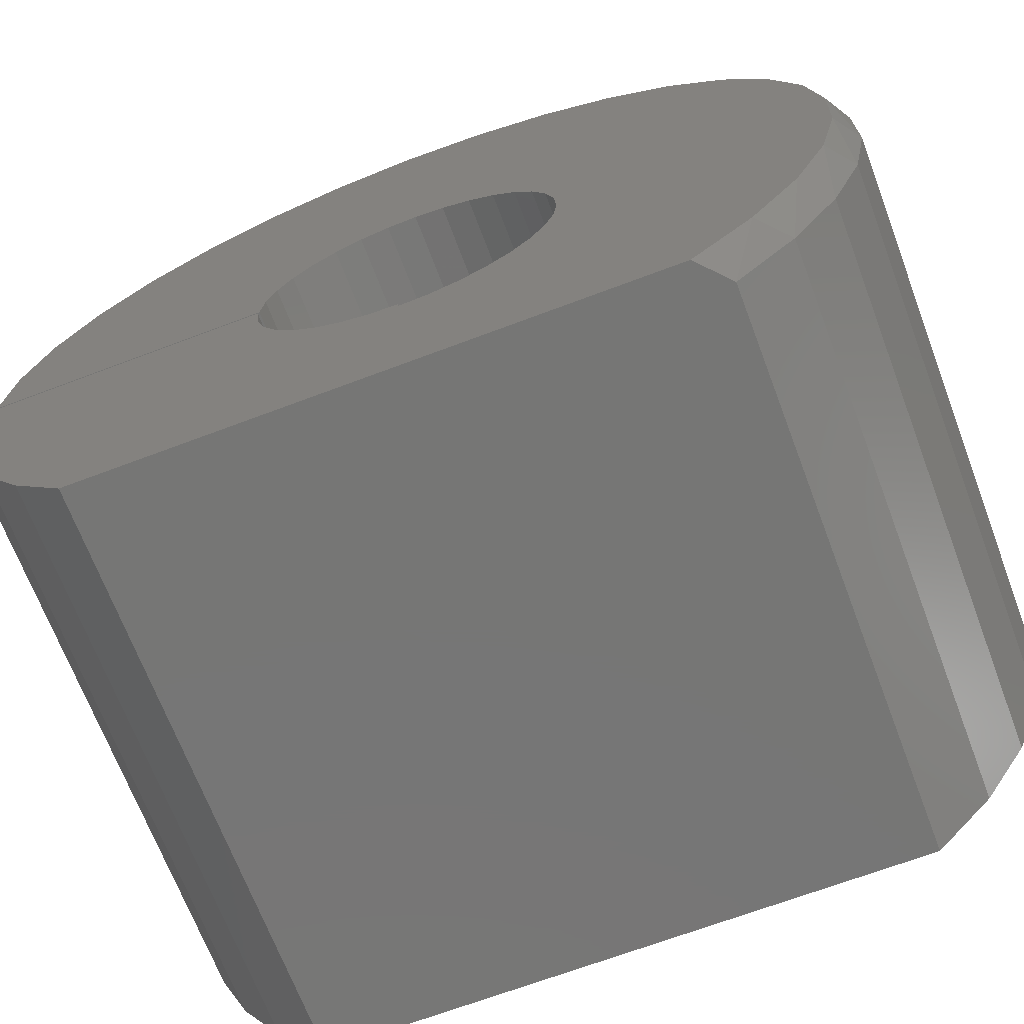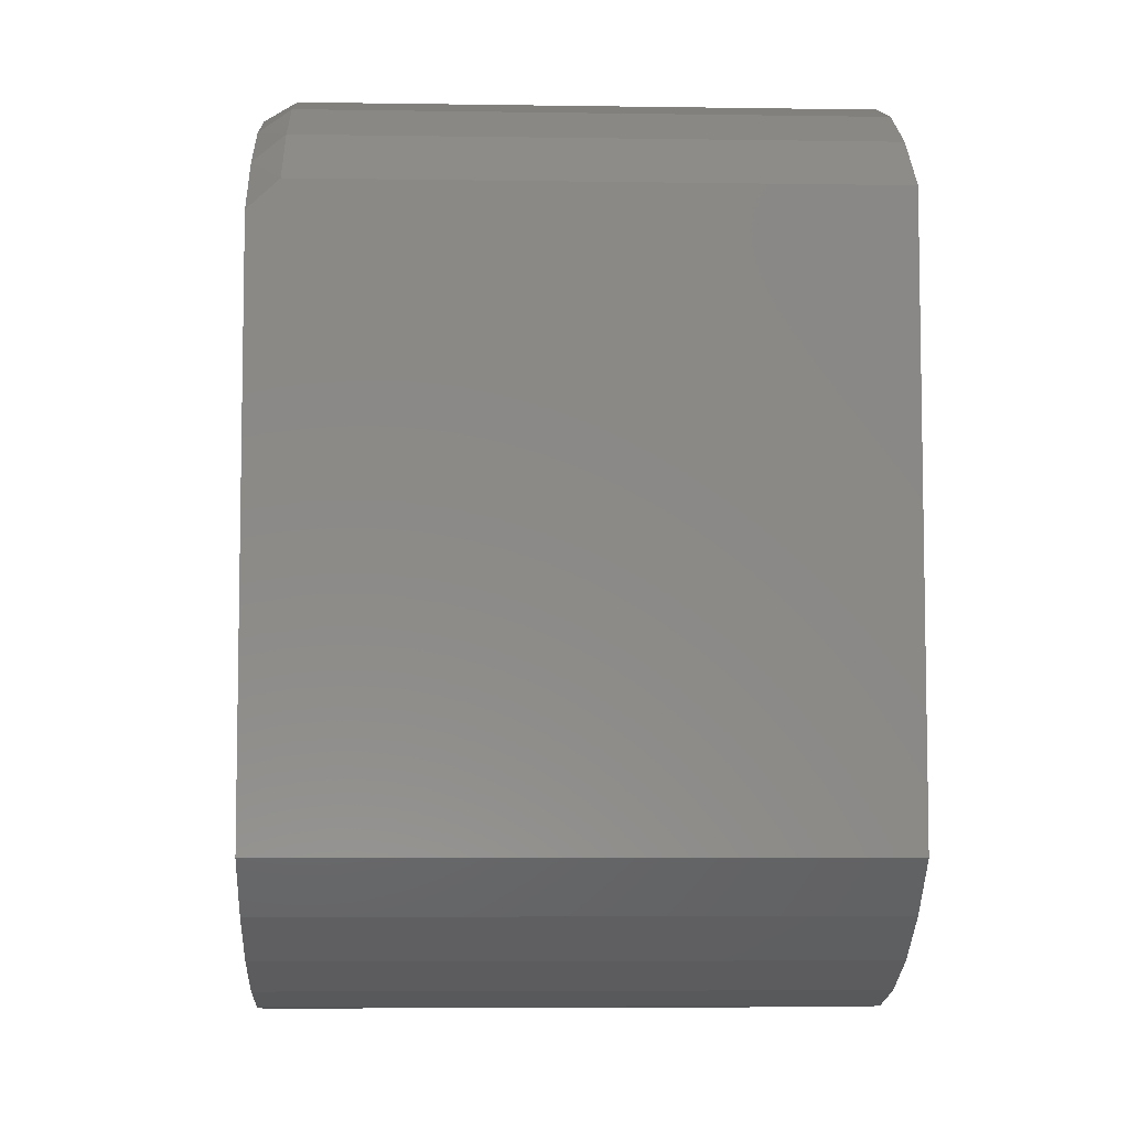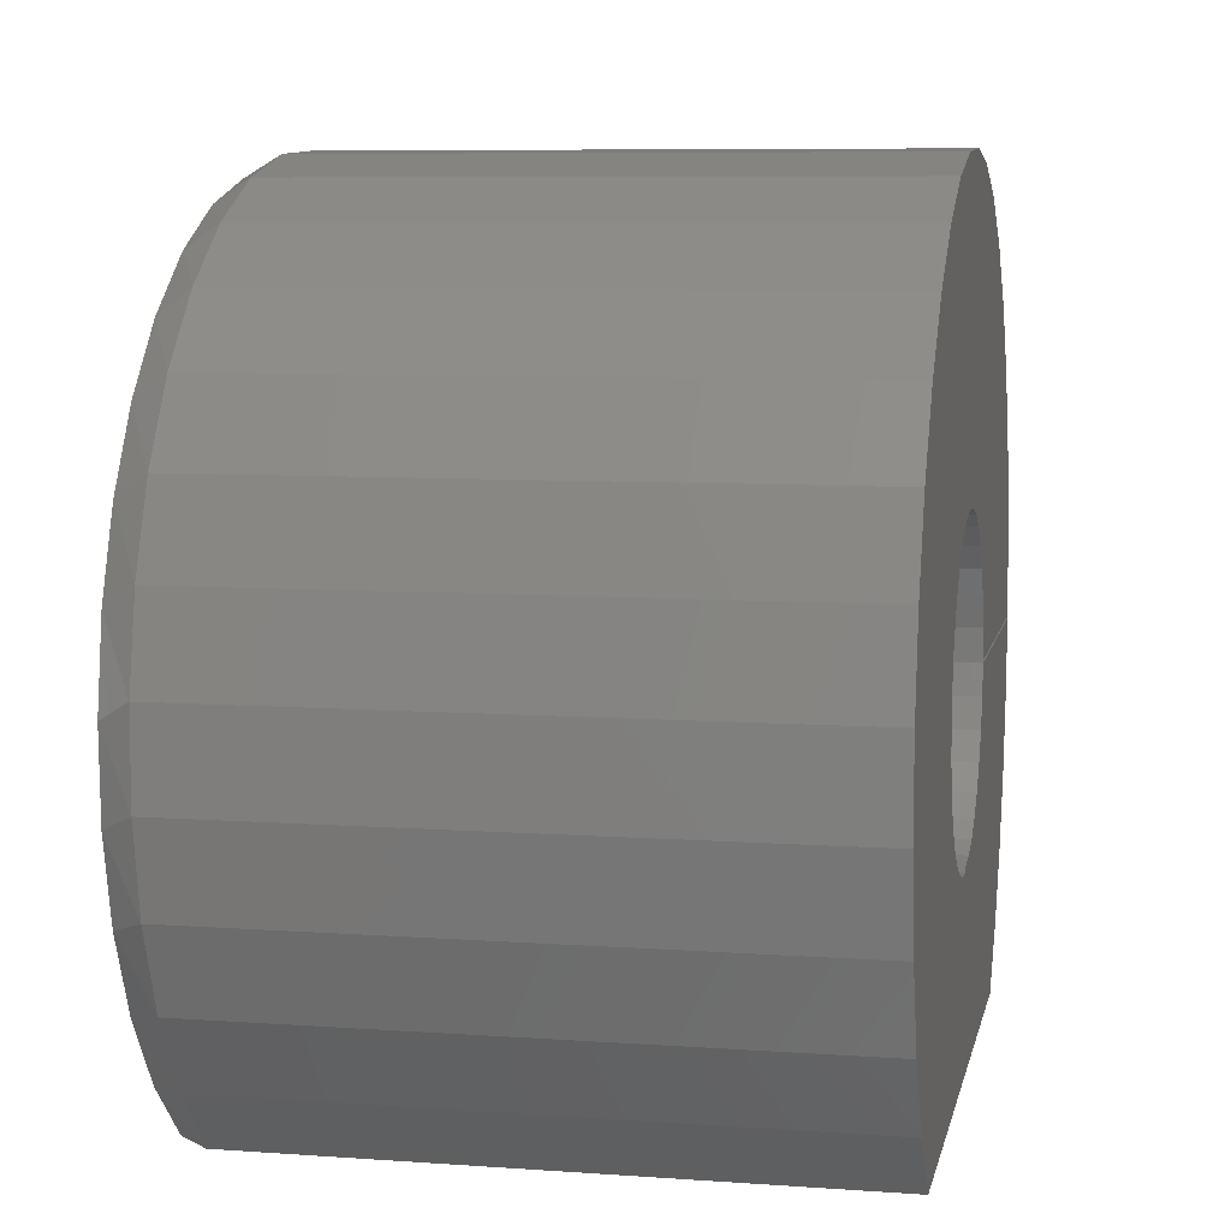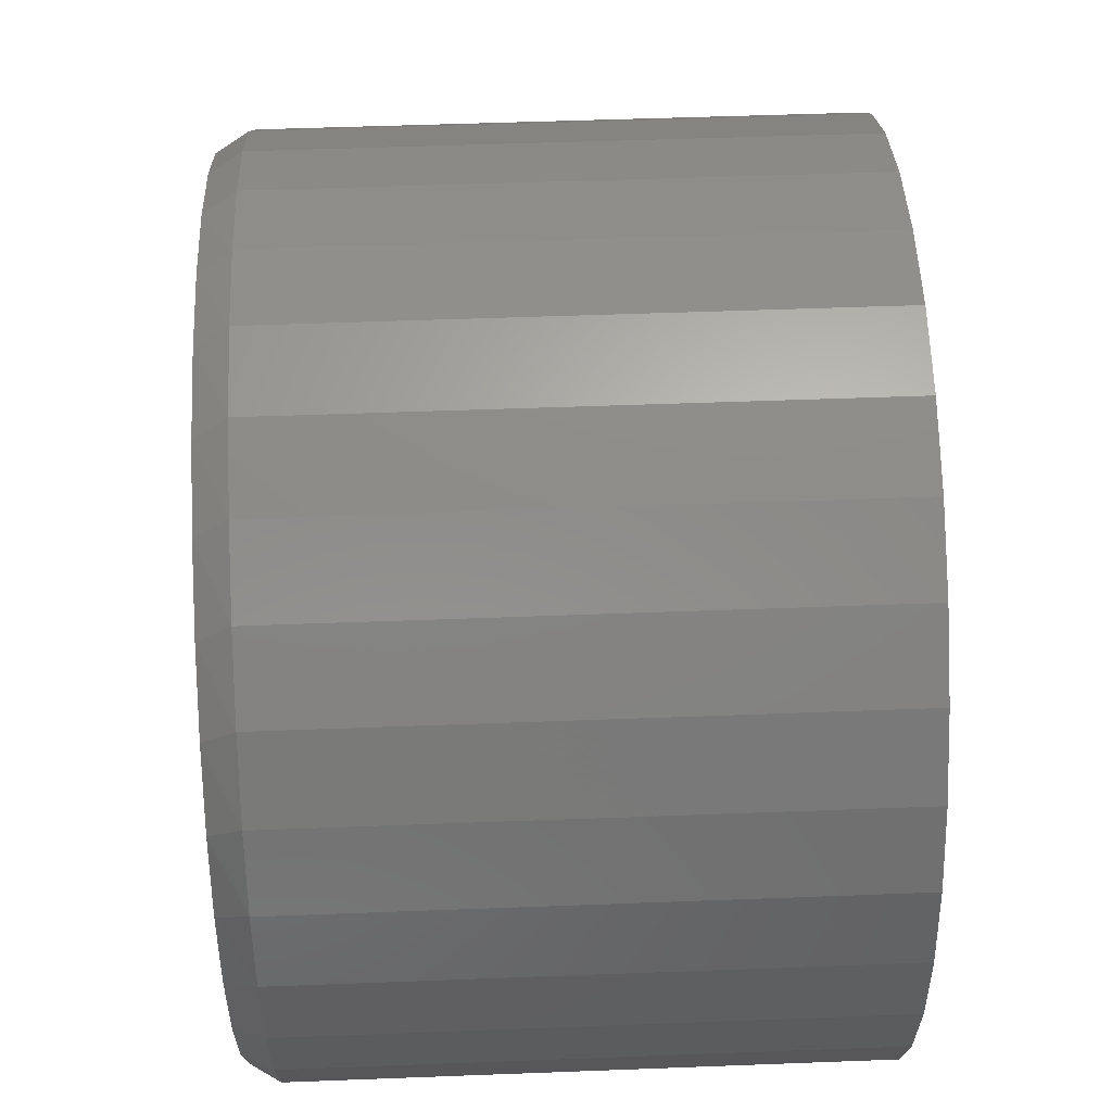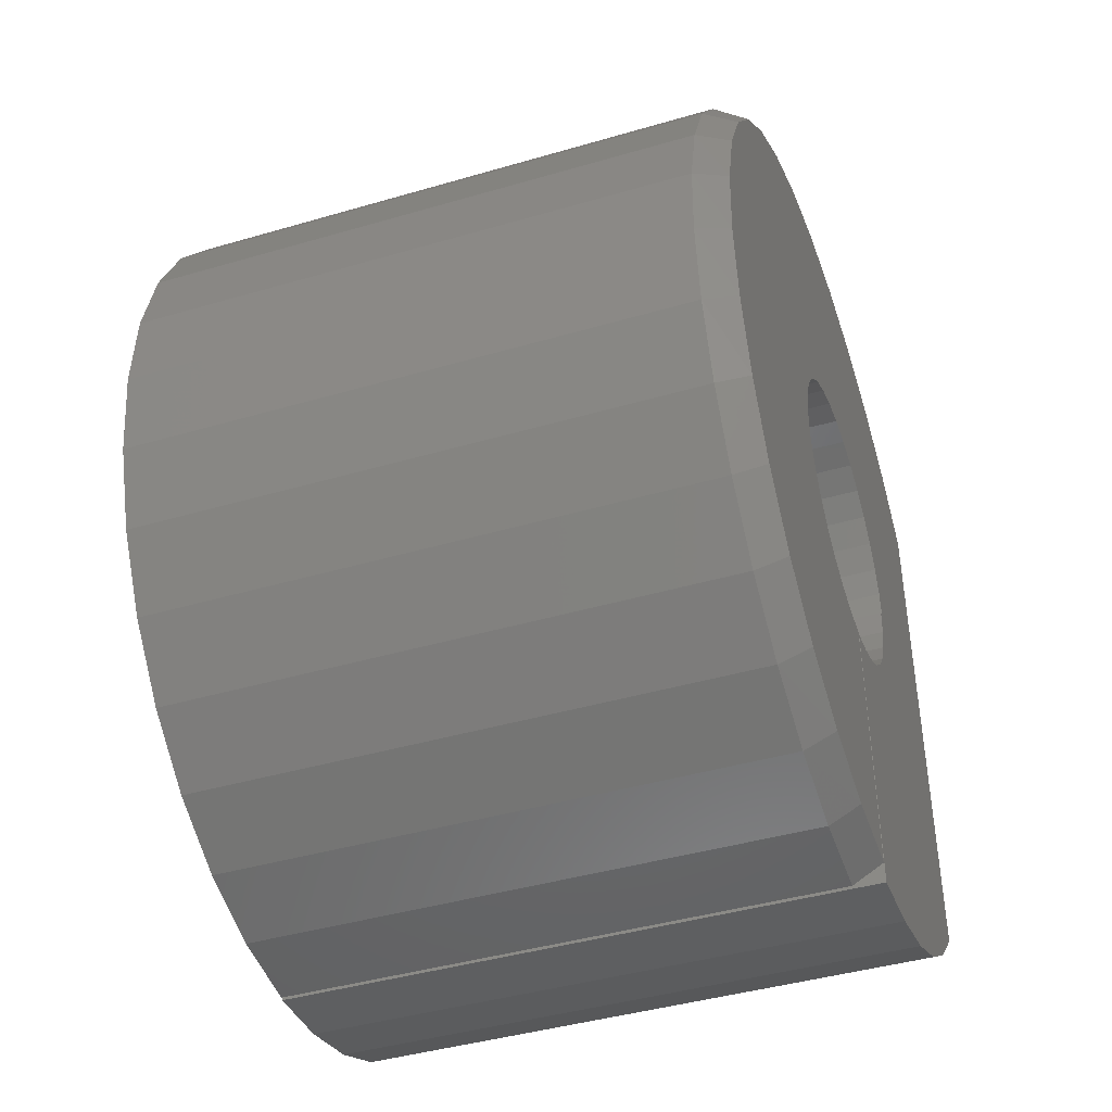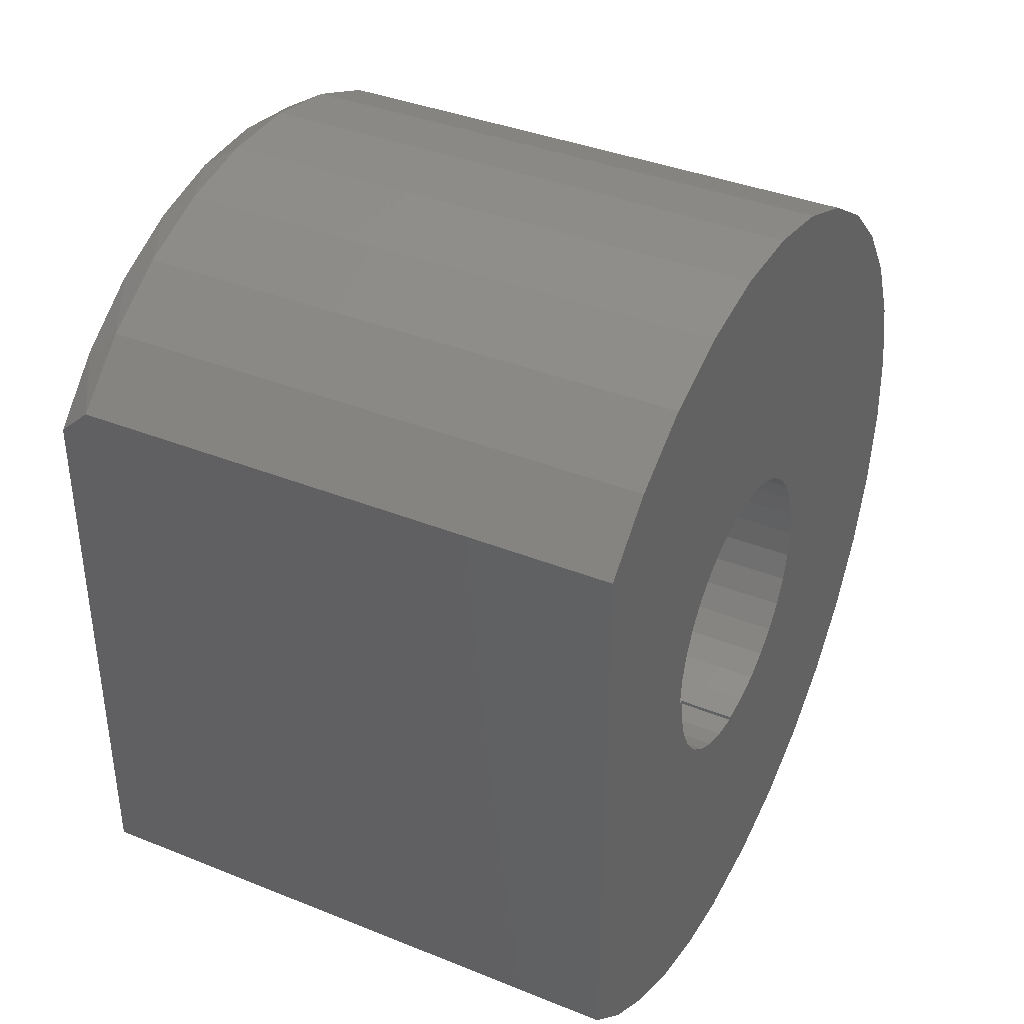
<metadata>
{"format":"stl","ext":"stl","renderer":"f3d","projection":"perspective","resolution":1024,"background":"white","views":[{"elev":-68.6,"azim":-69.3,"up":"+Y"},{"elev":-6.4,"azim":-2.5,"up":"+Z"},{"elev":7.7,"azim":11.4,"up":"+Y"},{"elev":50.5,"azim":-2.4,"up":"+Y"},{"elev":-42.7,"azim":-160.8,"up":"+Z"},{"elev":38.1,"azim":27.0,"up":"+Z"}]}
</metadata>
<code>
# stl→obj: 146 verts, 288 faces
v 0.03906 -0.4219 0.373
v 0.75 -0.4219 0.373
v 0.03906 -0.3443 0.4453
v 0.75 -0.3443 0.4453
v 0.03906 -0.2546 0.5016
v 0.75 -0.2546 0.5016
v 0.03906 -0.1559 0.5401
v 0.75 -0.1559 0.5401
v 0.03906 -0.05167 0.5592
v 0.75 -0.05167 0.5592
v 0.03906 0.05429 0.5585
v 0.75 0.05429 0.5585
v 0.03906 0.1582 0.5378
v 0.75 0.1582 0.5378
v 0.03906 0.2564 0.4979
v 0.75 0.2564 0.4979
v 0.03906 0.3453 0.4402
v 0.75 0.3453 0.4402
v 0.03906 0.4217 0.3669
v 0.75 0.4217 0.3669
v 0.03906 0.483 0.2804
v 0.75 0.483 0.2804
v 0.03906 0.527 0.184
v 0.75 0.527 0.184
v 0.03906 0.5519 0.08103
v 0.75 0.5519 0.08103
v 0.03906 0.5571 -0.0248
v 0.75 0.5571 -0.0248
v 0.03906 0.5423 -0.1297
v 0.75 0.5423 -0.1297
v 0.03906 0.5079 -0.23
v 0.75 0.5079 -0.23
v 0.03906 0.4554 -0.322
v 0.75 0.4554 -0.322
v 0.03906 0.3864 -0.4024
v 0.75 0.3864 -0.4024
v 0.03906 0.3036 -0.4685
v 0.75 0.3036 -0.4685
v 0.03906 0.2097 -0.5177
v 0.75 0.2097 -0.5177
v 0.03906 0.1083 -0.5484
v 0.75 0.1083 -0.5484
v 0.03906 0.002961 -0.5595
v 0.75 0.002961 -0.5595
v 0.75 0.002961 -0.1865
v 0 0.002961 -0.1865
v 8.943e-18 0.002961 -0.5361
v -5.043e-17 -0.07154 0.5335
v -5.062e-17 0.03121 0.5369
v -4.971e-17 0.1327 0.5206
v 0 0.03162 0.1939
v 0 -0.005757 0.1969
v -3.642e-17 0.4554 0.2811
v -3.129e-17 0.5004 0.1886
v 0 0.06769 0.1837
v 0 0.1549 0.1151
v 0 0.1306 0.1435
v -2.578e-17 0.5269 0.08933
v 0 0.1733 0.08239
v -2.008e-17 0.5341 -0.01323
v 0 0.1867 -0.02784
v 0 0.1895 0.00954
v -1.442e-17 0.5215 -0.1153
v 0 0.1367 -0.127
v 0 0.1598 -0.09745
v 2.124e-17 -0.4219 -0.375
v 0 -0.1908 0.03983
v 0 -0.194 0.002467
v -1.233e-19 -0.1865 0.002467
v 1.923e-18 -0.1833 -0.0344
v 3.895e-18 -0.173 -0.06993
v 5.718e-18 -0.1559 -0.1028
v 7.321e-18 -0.1328 -0.1316
v 8.643e-18 -0.1045 -0.1554
v 9.632e-18 -0.07206 -0.1733
v 1.025e-17 -0.03678 -0.1844
v -1.035e-17 1.142e-17 -0.1885
v 3.159e-17 -2.704e-16 -0.5615
v 3.116e-17 -0.09455 -0.5537
v 2.986e-17 -0.1865 -0.5303
v 2.773e-17 -0.2733 -0.4919
v 2.483e-17 -0.3525 -0.4397
v -3.951e-17 -0.4219 0.3367
v -4.36e-17 -0.3502 0.4104
v -4.481e-17 0.3173 0.4321
v -4.098e-17 0.3936 0.3632
v 0 -0.04299 0.1926
v 0 -0.07867 0.181
v 0 -0.1114 0.1628
v 0 -0.14 0.1386
v 0 -0.1633 0.1092
v 0 -0.1805 0.07586
v -8.99e-18 0.4898 -0.2131
v 0 0.04016 -0.1818
v 0 0.07574 -0.17
v 0 0.1083 -0.1515
v -3.997e-18 0.44 -0.303
v 3.774e-19 0.374 -0.3818
v 3.973e-18 0.2942 -0.4466
v 6.659e-18 0.2035 -0.495
v 8.336e-18 0.1052 -0.5252
v -4.916e-17 -0.1718 0.5106
v -4.775e-17 0.2293 0.4852
v -4.686e-17 -0.2658 0.4691
v 0 0.1011 0.1667
v 0 0.185 0.04676
v 0 0.1766 -0.06397
v 0.75 -0.4219 -0.375
v 0.75 -2.704e-16 -0.5615
v 0.75 -0.09455 -0.5537
v 0.75 -0.1865 -0.5303
v 0.75 -0.2733 -0.4919
v 0.75 -0.3525 -0.4397
v 0.75 -0.005757 0.1969
v 0.75 0.03162 0.1939
v 0.75 0.06769 0.1837
v 0.75 0.1011 0.1667
v 0.75 0.185 0.04676
v 0.75 0.1895 0.00954
v 0.75 0.1867 -0.02784
v 0.75 1.142e-17 -0.1885
v 0.75 -0.03678 -0.1844
v 0.75 -0.07206 -0.1733
v 0.75 -0.1045 -0.1554
v 0.75 -0.1328 -0.1316
v 0.75 -0.1559 -0.1028
v 0.75 -0.173 -0.06993
v 0.75 -0.1833 -0.0344
v 0.75 -0.1865 0.002467
v 0.75 -0.194 0.002467
v 0.75 -0.1908 0.03983
v 0.75 -0.1805 0.07586
v 0.75 -0.1633 0.1092
v 0.75 -0.14 0.1386
v 0.75 -0.1114 0.1628
v 0.75 -0.07867 0.181
v 0.75 -0.04299 0.1926
v 0.75 0.1306 0.1435
v 0.75 0.1549 0.1151
v 0.75 0.1733 0.08239
v 0.75 0.1766 -0.06397
v 0.75 0.1598 -0.09745
v 0.75 0.1367 -0.127
v 0.75 0.1083 -0.1515
v 0.75 0.07574 -0.17
v 0.75 0.04016 -0.1818
f 1 2 3
f 3 2 4
f 3 4 5
f 5 4 6
f 5 6 7
f 7 6 8
f 7 8 9
f 9 8 10
f 9 10 11
f 11 10 12
f 11 12 13
f 13 12 14
f 13 14 15
f 15 14 16
f 15 16 17
f 17 16 18
f 17 18 19
f 19 18 20
f 19 20 21
f 21 20 22
f 21 22 23
f 23 22 24
f 23 24 25
f 25 24 26
f 25 26 27
f 27 26 28
f 27 28 29
f 29 28 30
f 29 30 31
f 31 30 32
f 31 32 33
f 33 32 34
f 33 34 35
f 35 34 36
f 35 36 37
f 37 36 38
f 37 38 39
f 39 38 40
f 39 40 41
f 41 40 42
f 41 42 43
f 43 42 44
f 44 45 43
f 43 45 46
f 43 46 47
f 48 49 50
f 51 52 53
f 54 51 53
f 54 55 51
f 56 57 58
f 58 59 56
f 60 61 62
f 63 64 65
f 66 67 68
f 66 68 69
f 66 69 70
f 66 70 71
f 66 71 72
f 66 72 73
f 66 73 74
f 66 74 75
f 66 75 76
f 66 76 77
f 66 77 78
f 66 78 79
f 66 79 80
f 66 80 81
f 66 81 82
f 83 84 85
f 83 85 86
f 83 86 53
f 83 53 52
f 83 52 87
f 83 87 88
f 83 88 89
f 83 89 90
f 83 90 91
f 83 91 92
f 83 92 67
f 83 67 66
f 93 46 94
f 93 94 95
f 93 95 96
f 93 96 64
f 93 64 63
f 46 93 97
f 46 97 98
f 46 98 99
f 46 99 100
f 46 100 101
f 46 101 47
f 48 50 102
f 102 50 103
f 102 103 104
f 104 103 85
f 104 85 84
f 55 54 105
f 105 54 58
f 105 58 57
f 62 106 60
f 60 106 59
f 60 59 58
f 65 107 63
f 63 107 61
f 63 61 60
f 108 2 66
f 66 2 1
f 66 1 83
f 1 84 83
f 1 3 84
f 48 102 7
f 104 3 5
f 104 5 102
f 5 7 102
f 84 3 104
f 60 27 63
f 63 27 29
f 63 29 93
f 93 29 31
f 93 31 97
f 97 31 33
f 97 33 98
f 98 33 35
f 98 35 99
f 99 35 37
f 99 37 100
f 100 37 39
f 100 39 101
f 101 39 41
f 101 41 47
f 47 41 43
f 50 13 103
f 103 13 15
f 103 15 85
f 85 15 17
f 85 17 86
f 86 17 19
f 86 19 53
f 53 19 21
f 53 21 54
f 54 21 23
f 54 23 58
f 58 23 25
f 58 25 60
f 60 25 27
f 13 50 11
f 11 50 49
f 11 49 9
f 9 49 48
f 9 48 7
f 78 109 79
f 79 109 110
f 79 110 80
f 80 110 111
f 80 111 81
f 81 111 112
f 81 112 82
f 82 112 113
f 82 113 66
f 66 113 108
f 22 114 115
f 22 115 116
f 22 116 24
f 24 116 117
f 28 118 119
f 119 120 28
f 108 113 112
f 108 112 111
f 108 111 110
f 108 110 109
f 108 109 121
f 108 121 122
f 108 122 123
f 108 123 124
f 108 124 125
f 108 125 126
f 108 126 127
f 108 127 128
f 108 128 129
f 108 129 130
f 108 130 131
f 2 108 131
f 2 131 132
f 2 132 133
f 2 133 134
f 2 134 135
f 2 135 136
f 2 136 137
f 2 137 114
f 2 114 22
f 2 22 20
f 2 20 18
f 2 18 4
f 26 24 117
f 26 117 138
f 26 138 139
f 26 139 140
f 26 140 118
f 26 118 28
f 30 28 120
f 30 120 141
f 30 141 142
f 30 142 143
f 30 143 144
f 30 144 32
f 32 144 145
f 32 145 146
f 32 146 45
f 44 42 40
f 44 40 38
f 44 38 36
f 44 36 34
f 44 34 32
f 44 32 45
f 12 10 14
f 14 10 8
f 14 8 16
f 16 8 6
f 16 6 18
f 18 6 4
f 57 117 105
f 105 117 116
f 105 116 55
f 55 116 115
f 55 115 51
f 51 115 114
f 51 114 52
f 52 114 137
f 52 137 87
f 87 137 136
f 87 136 88
f 88 136 135
f 88 135 89
f 89 135 134
f 89 134 90
f 90 134 133
f 90 133 91
f 91 133 132
f 91 132 92
f 92 132 131
f 92 131 67
f 67 131 130
f 67 130 68
f 117 57 138
f 138 57 56
f 138 56 139
f 139 56 59
f 139 59 140
f 140 59 106
f 140 106 118
f 118 106 62
f 118 62 119
f 119 62 61
f 119 61 120
f 120 61 107
f 120 107 141
f 141 107 65
f 141 65 142
f 142 65 64
f 142 64 143
f 143 64 96
f 143 96 144
f 144 96 95
f 144 95 145
f 145 95 94
f 145 94 146
f 146 94 46
f 146 46 45
f 69 68 129
f 129 68 130
f 73 124 74
f 74 124 123
f 74 123 75
f 75 123 122
f 75 122 76
f 76 122 121
f 76 121 77
f 124 73 125
f 125 73 72
f 125 72 126
f 126 72 71
f 126 71 127
f 127 71 70
f 127 70 128
f 128 70 69
f 128 69 129
f 78 77 109
f 109 77 121

</code>
